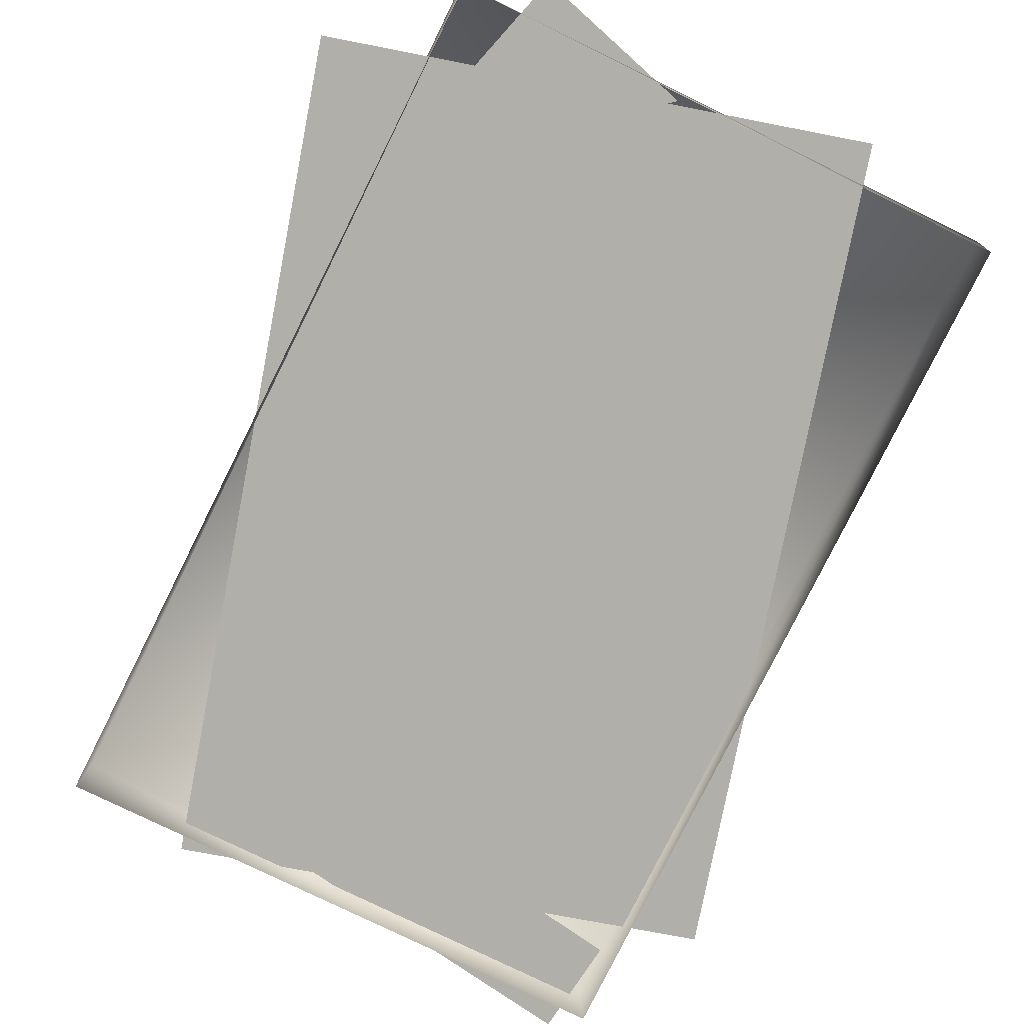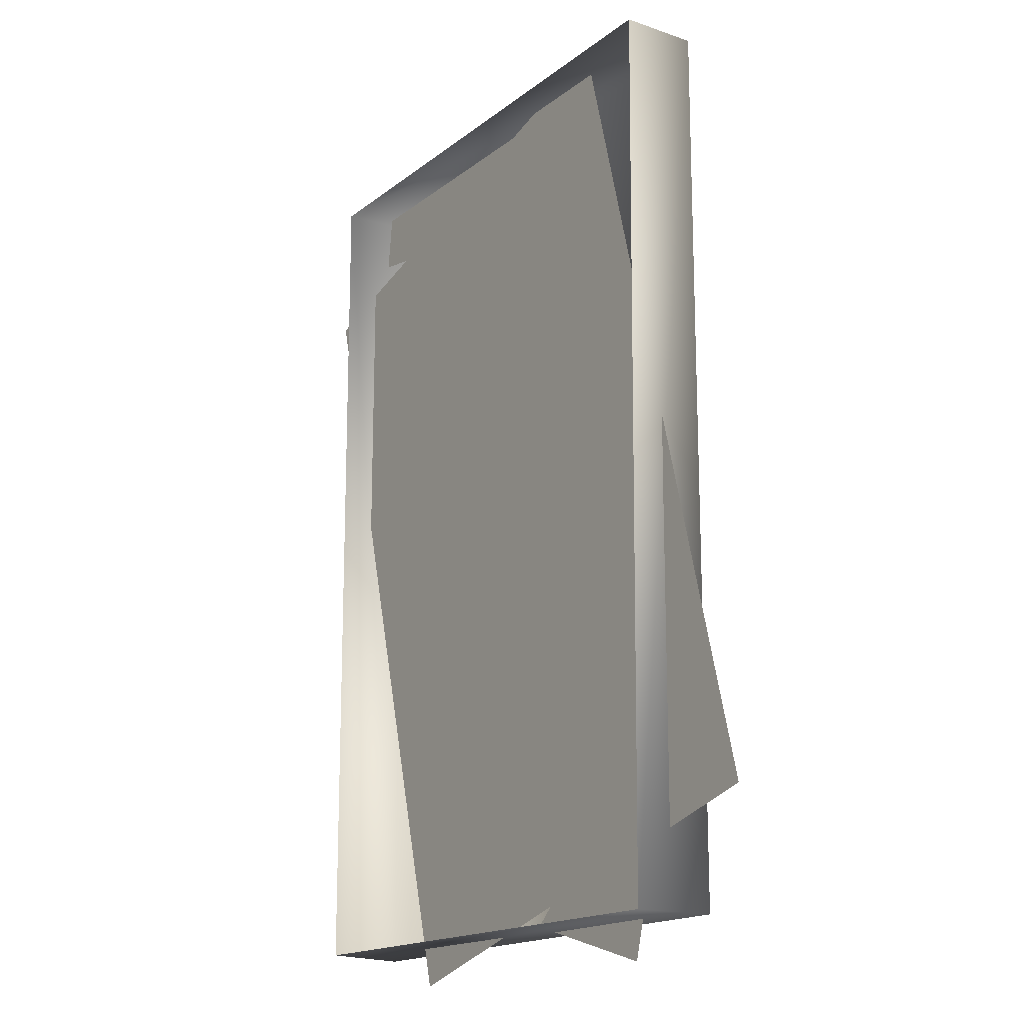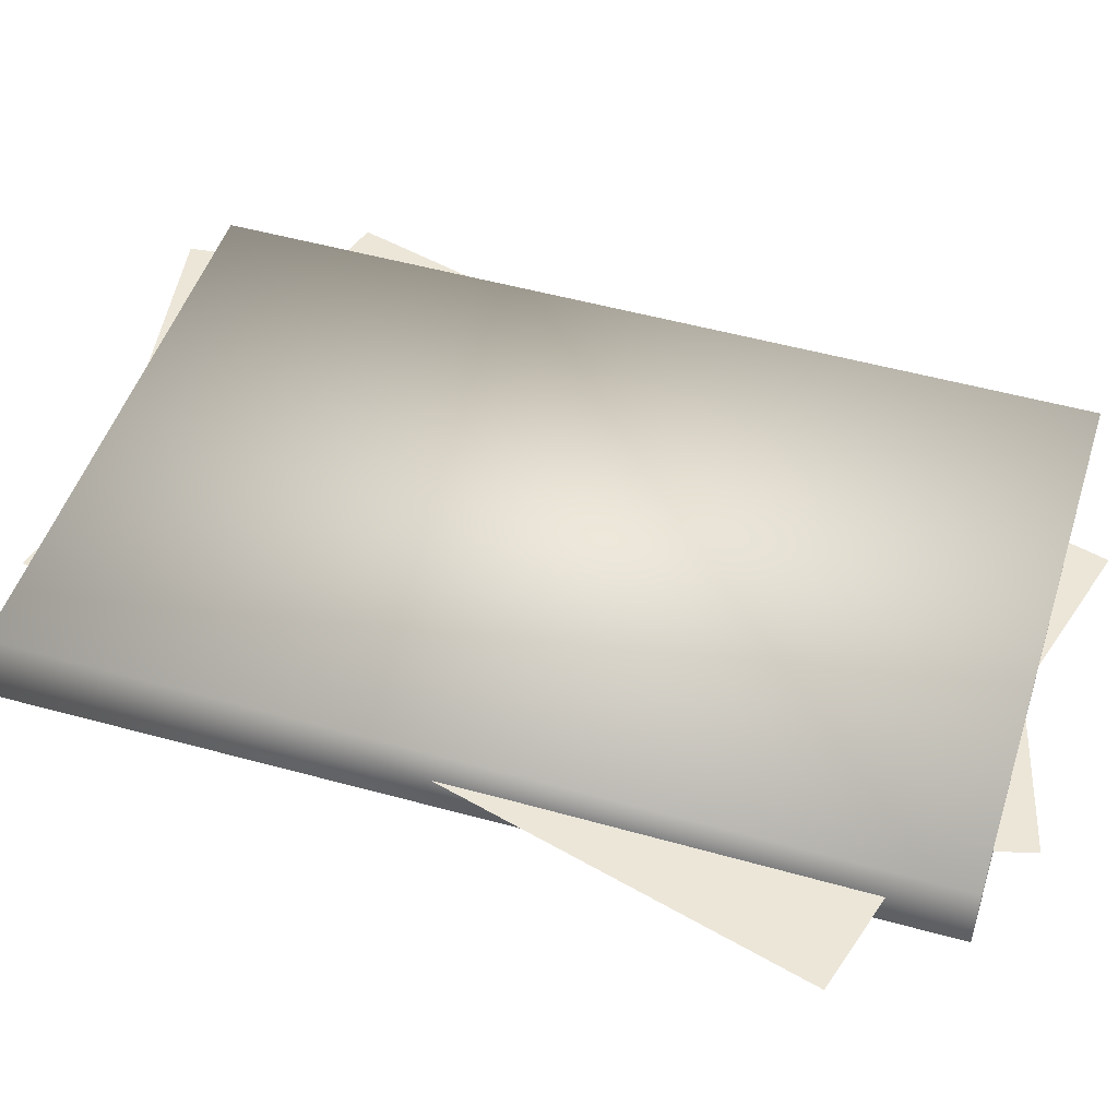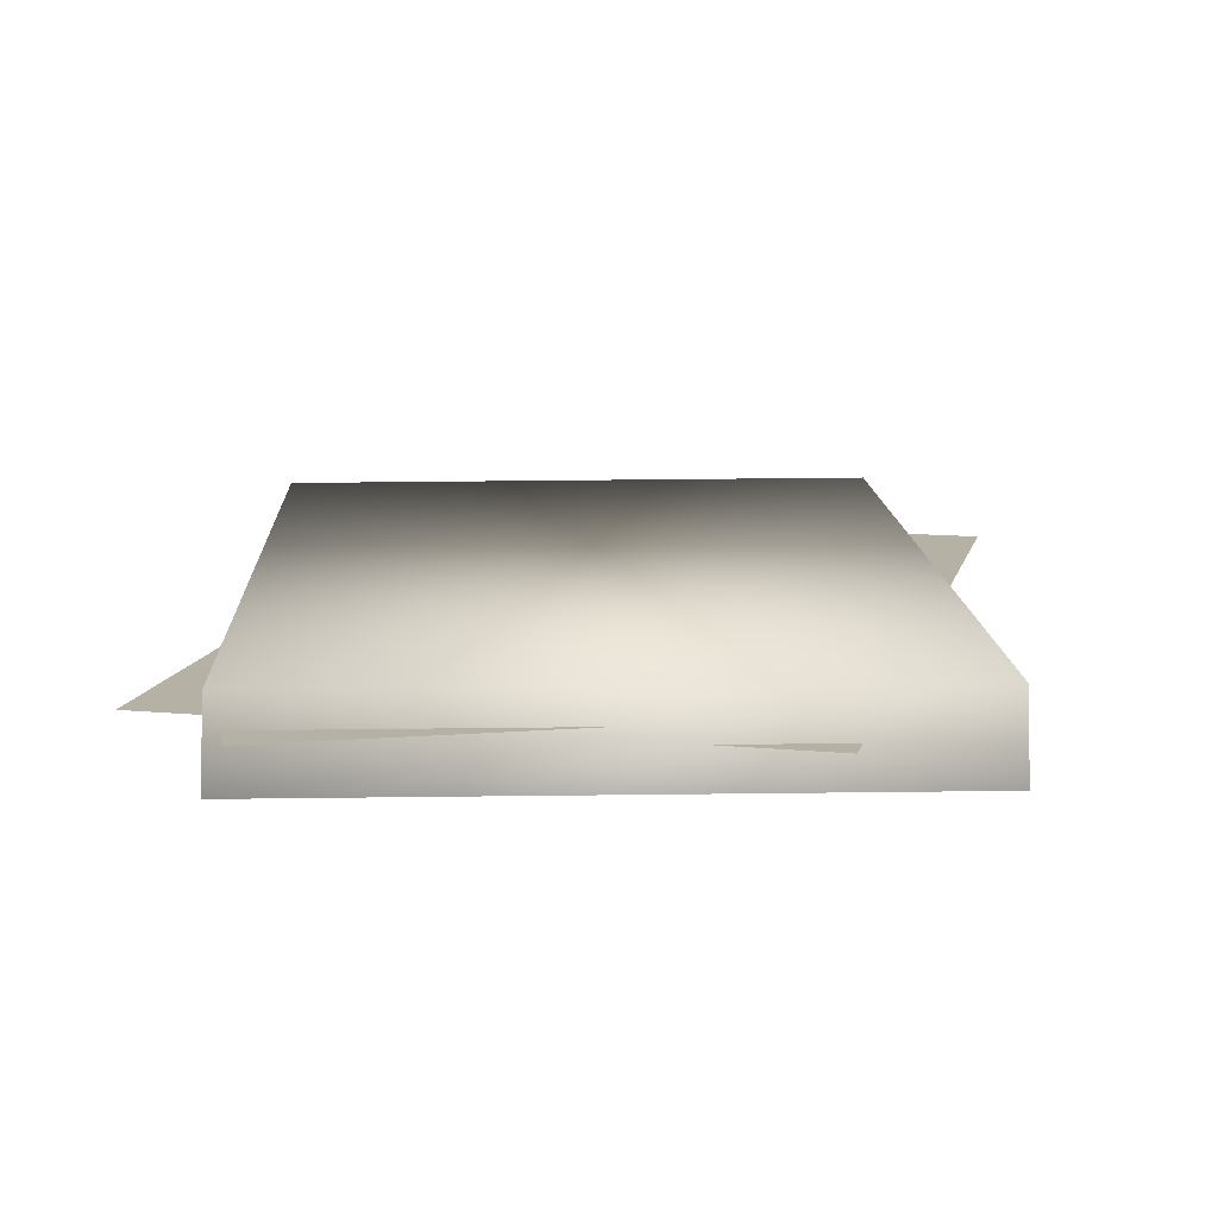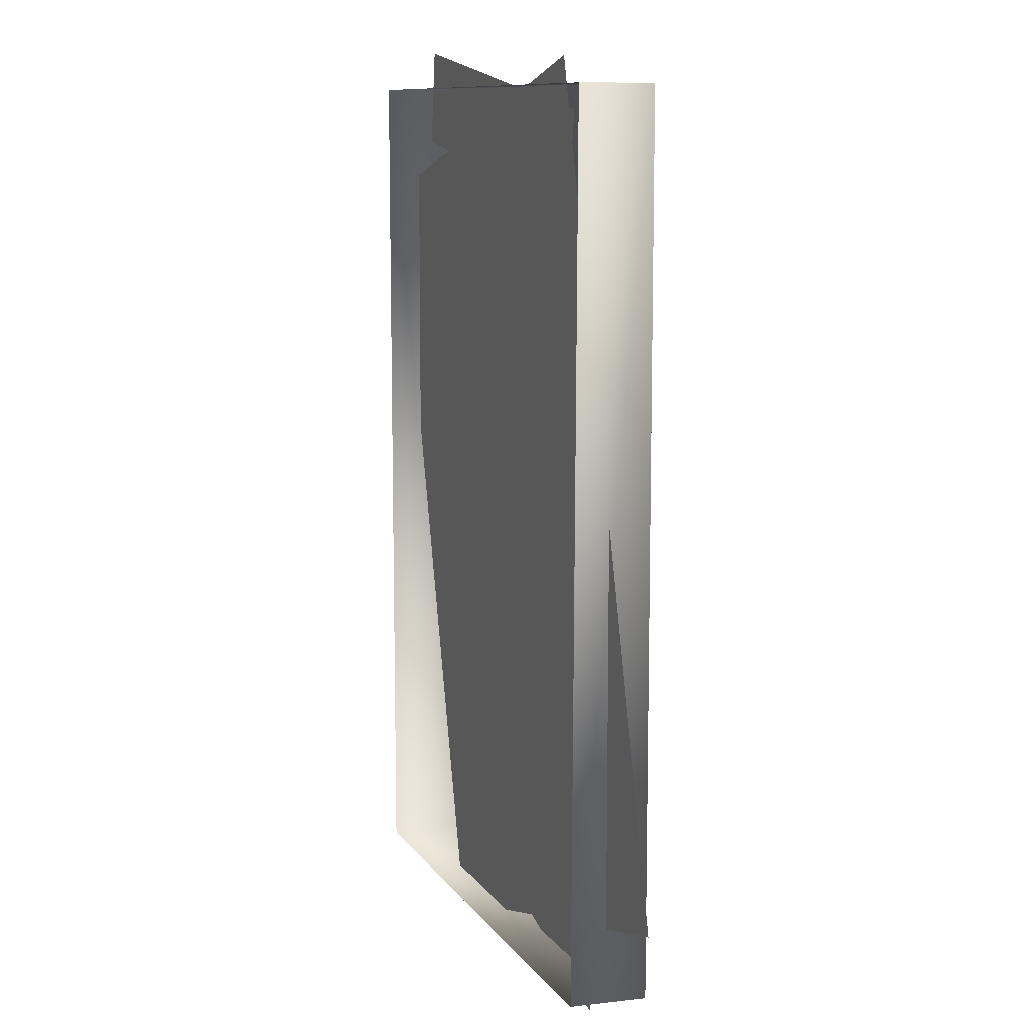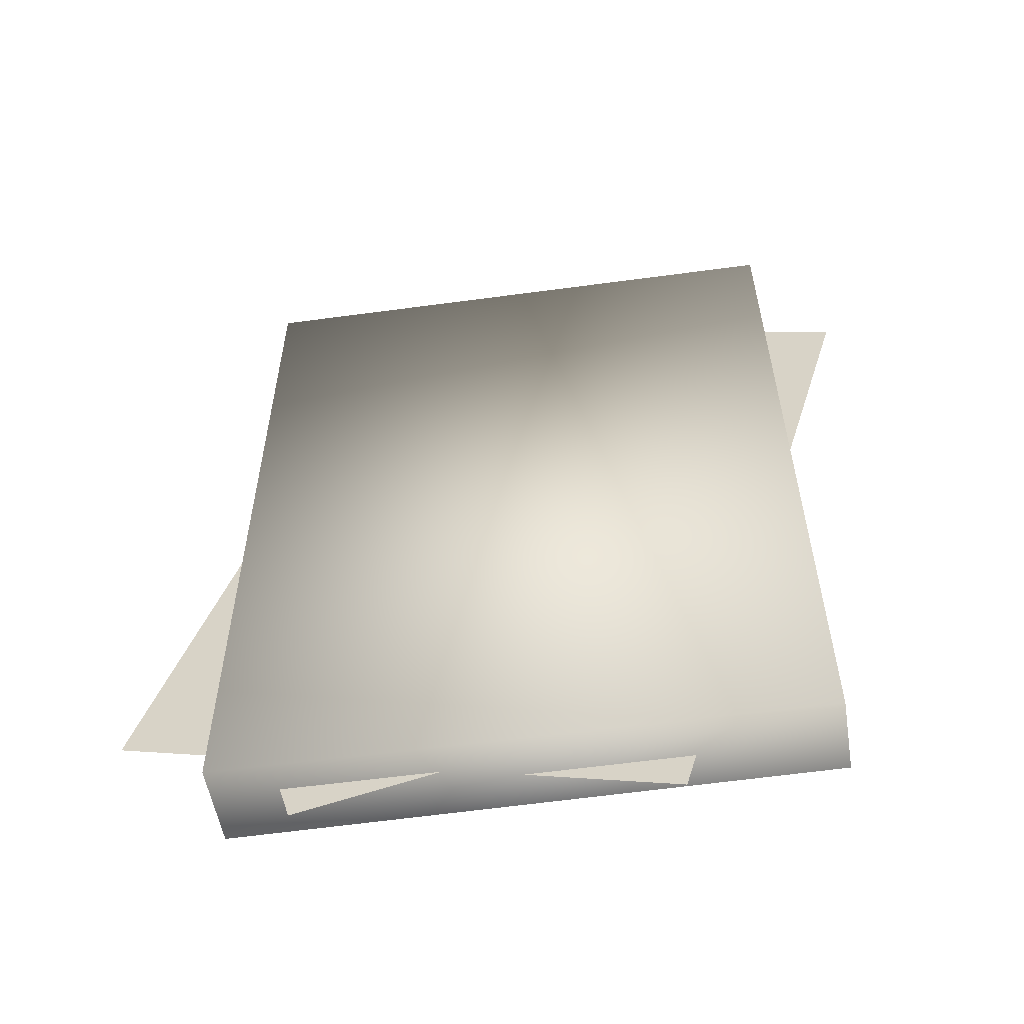
<metadata>
{"format":"obj","ext":"obj","renderer":"f3d","projection":"perspective","resolution":1024,"background":"white","views":[{"elev":-78.0,"azim":153.9,"up":"+Y"},{"elev":-16.5,"azim":57.0,"up":"+Z"},{"elev":49.0,"azim":107.5,"up":"+Y"},{"elev":11.9,"azim":-2.3,"up":"+Y"},{"elev":10.0,"azim":69.5,"up":"+Z"},{"elev":-58.5,"azim":-172.1,"up":"+Z"}]}
</metadata>
<code>
v  9.428 0.923 -15.13
v  -10.04 0.9783 -15.04
v  -10 3.532 -15.15
v  9.588 3.592 -15.15
v  9.588 3.586 15.31
v  9.7 0.9414 15.3
v  -9.931 3.607 15.31
v  -10.03 0.9516 15.3
v  1.402 2.62 -14.87
v  9.459 2.62 -7.775
v  7 2.62 -16.46
v  -9.356 2.62 16.7
v  5.213 2.62 14.49
v  4.625 2.62 11.06
v  -9.775 2.62 13.3
o D_Documents
g D_Documents
f 1 2 3 4
f 1 4 5 6
f 5 4 3 7
f 3 2 8 7
f 5 7 8 6
f 9 10 11
f 12 13 14 15
v  -12.52 2.157 11.28
v  5.413 2.157 16.26
v  12.99 2.157 -11.59
v  -5.036 2.157 -16.47
o Object001
g Object001
f 16 17 18 19

</code>
